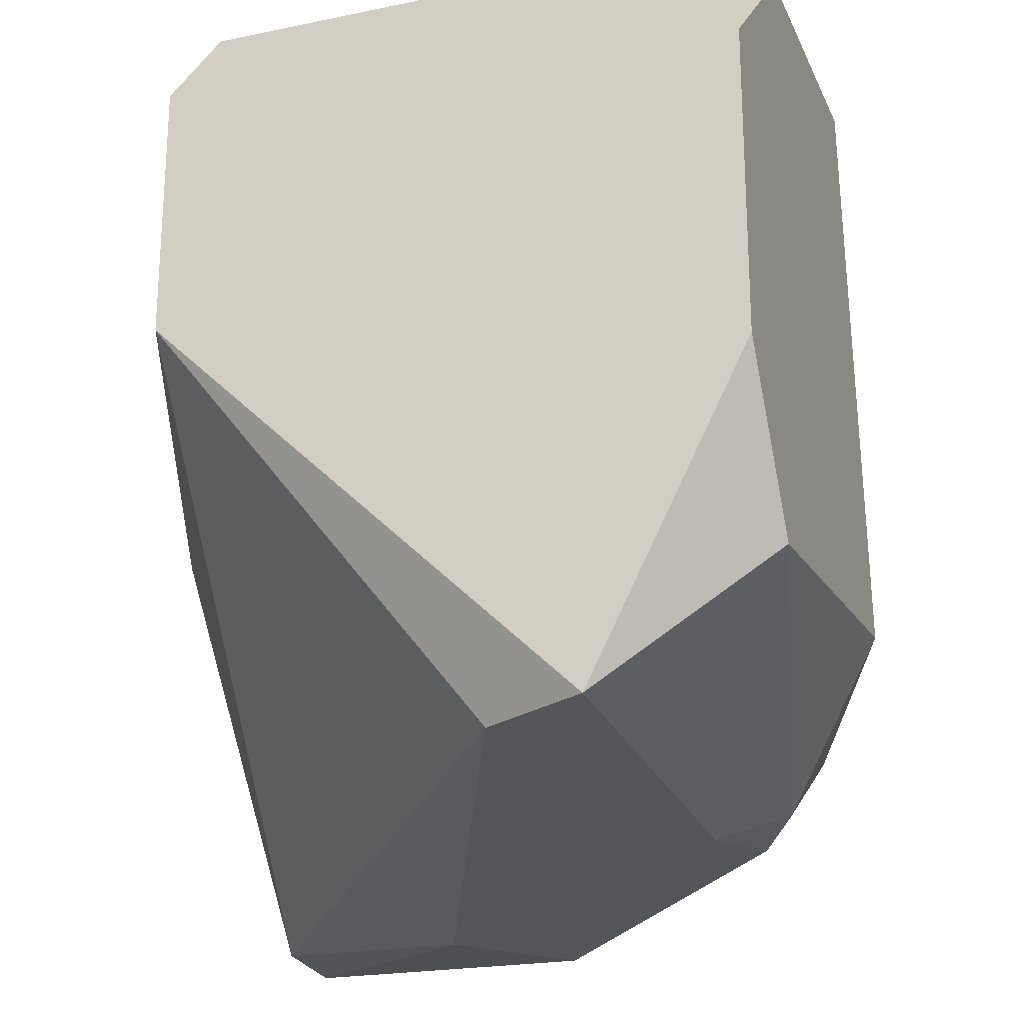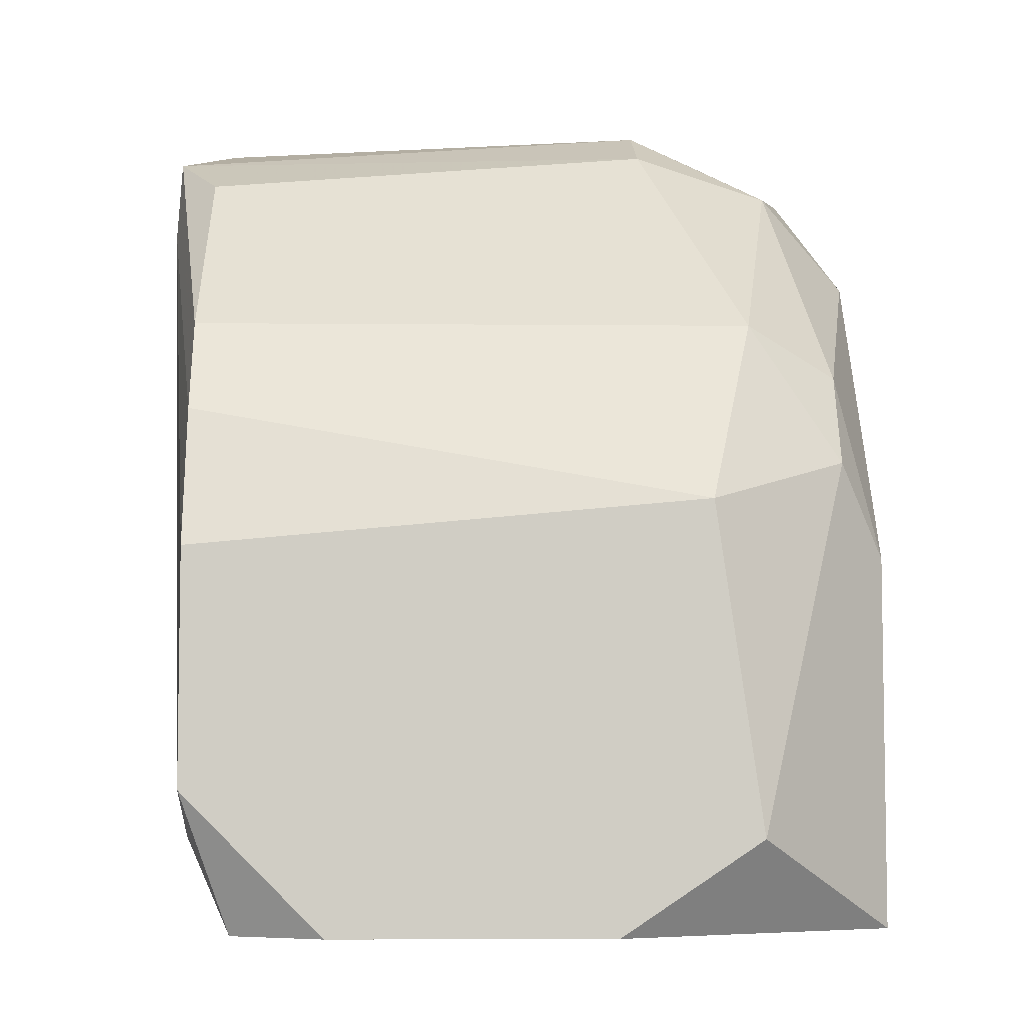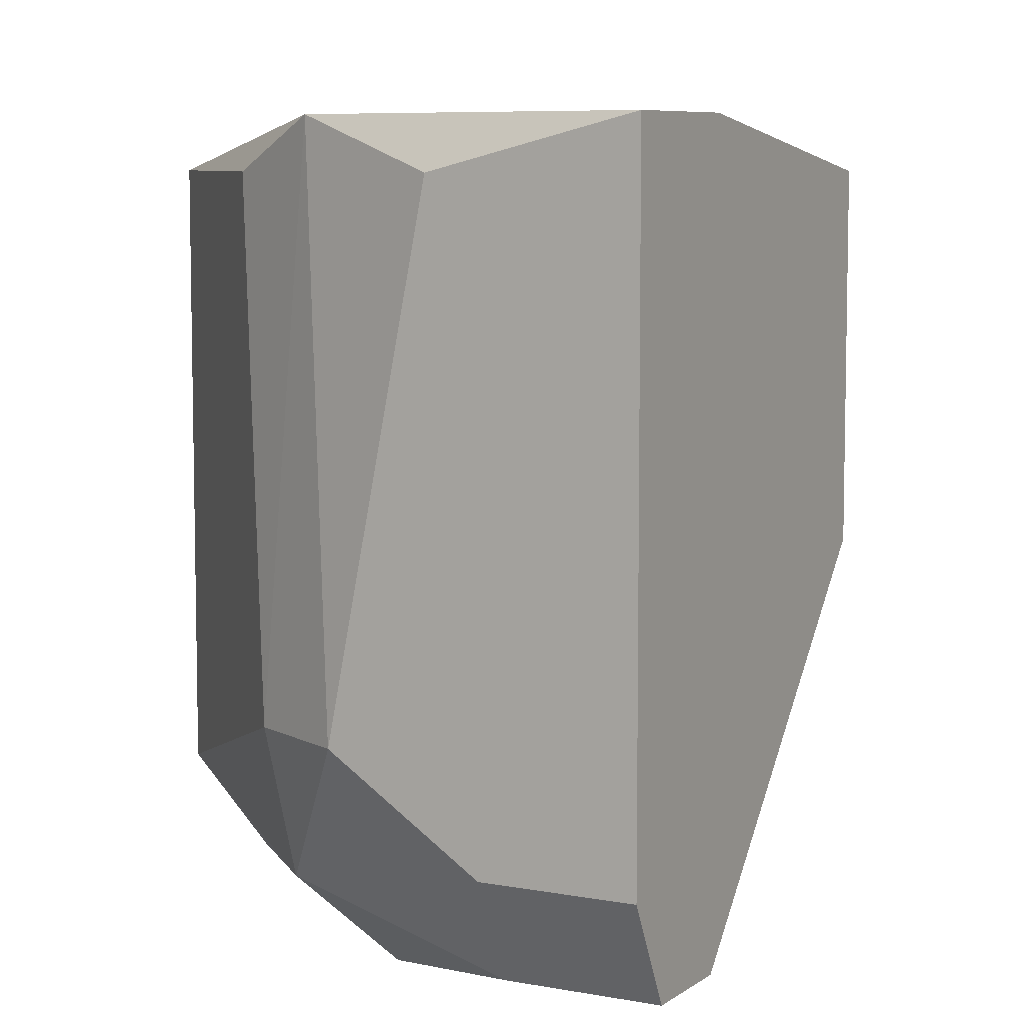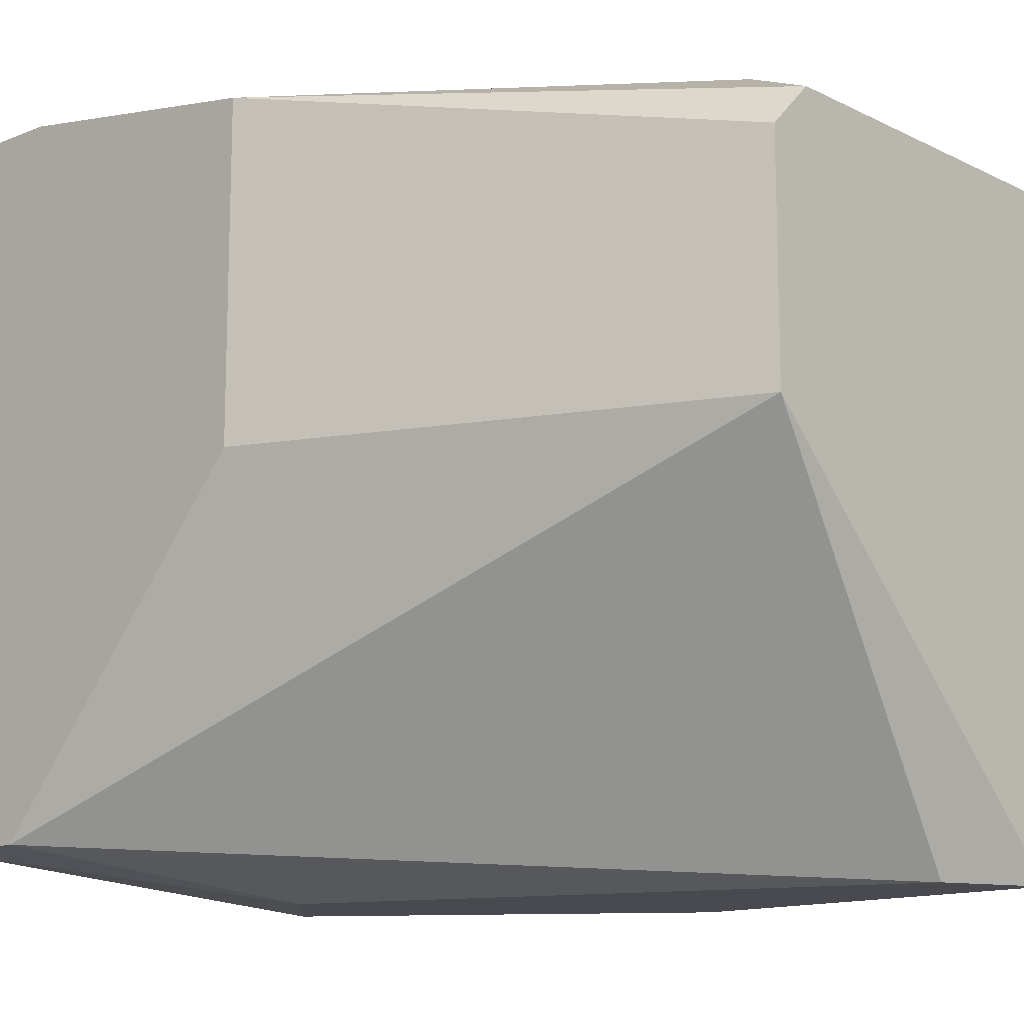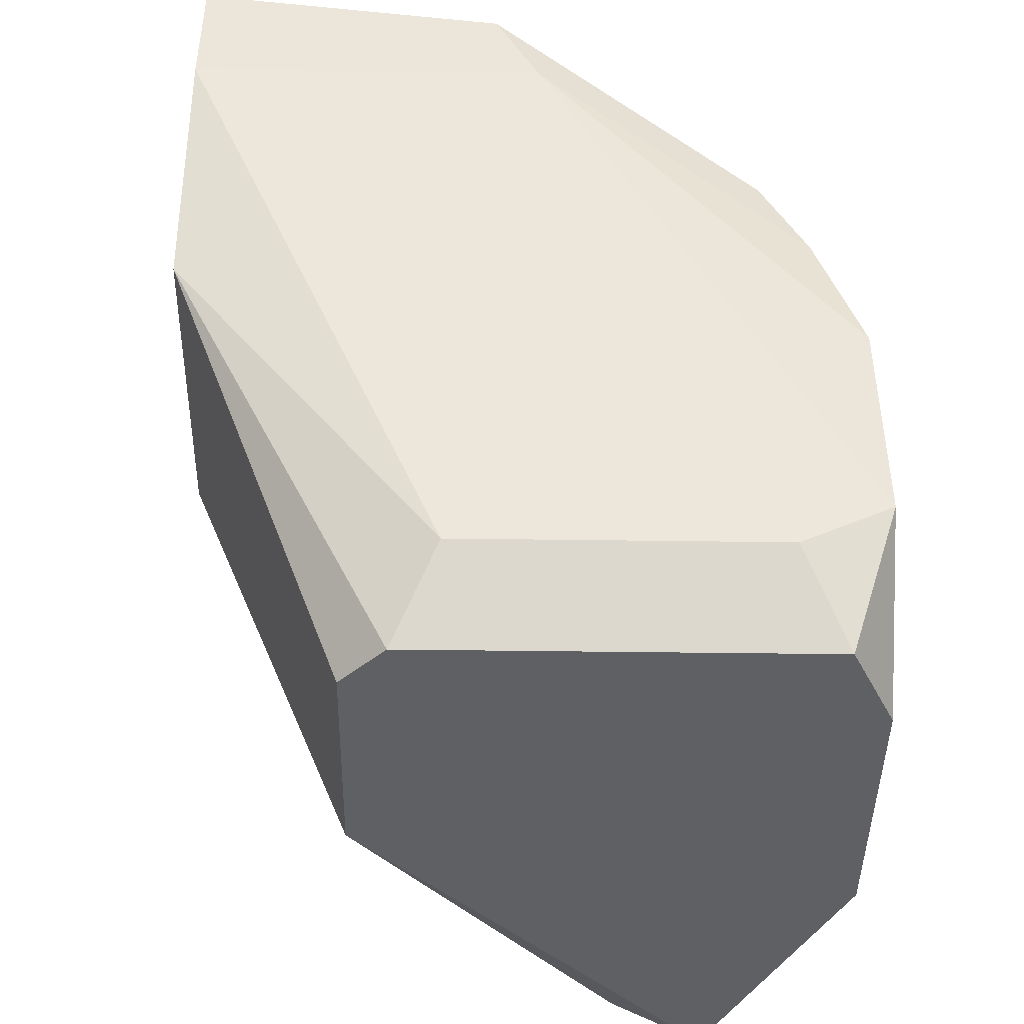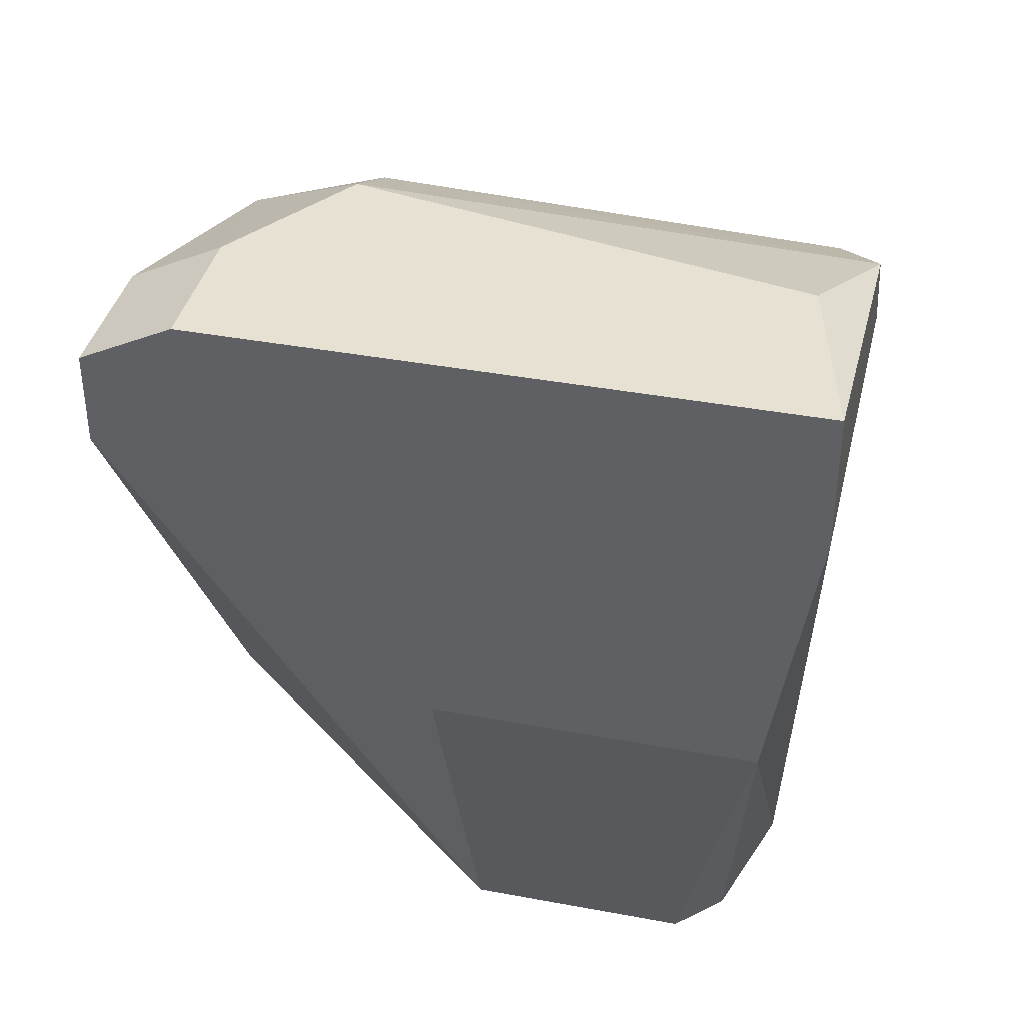
<metadata>
{"format":"obj","ext":"obj","renderer":"f3d","projection":"perspective","resolution":1024,"background":"white","views":[{"elev":-24.8,"azim":-160.8,"up":"+Y"},{"elev":-6.1,"azim":-91.5,"up":"+Z"},{"elev":7.4,"azim":28.5,"up":"+Y"},{"elev":-13.5,"azim":132.2,"up":"+Y"},{"elev":-44.0,"azim":179.1,"up":"+Z"},{"elev":38.9,"azim":103.2,"up":"+Z"}]}
</metadata>
<code>
v -0.1126 -0.01465 0.0269
v -0.1126 -0.01729 0.02558
v -0.1218 -0.01861 0.003181
v -0.1244 -0.01861 0.01241
v -0.1244 -0.01861 0.001862
v -0.1244 -0.01729 0.01767
v -0.1139 -0.001481 0.001862
v -0.1139 -0.008067 0.001862
v -0.1139 0.001157 0.0269
v -0.1284 -0.01465 0.004499
v -0.1284 -0.002796 0.001862
v -0.1284 -0.01334 0.01372
v -0.1284 -0.0107 0.001862
v -0.1284 0.001157 0.01241
v -0.1284 0.001157 0.005818
v -0.1257 -0.01465 0.01899
v -0.1257 -0.01729 0.01504
v -0.1257 0.001157 0.004499
v -0.1257 0.001157 0.01899
v -0.1191 -0.01202 0.02558
v -0.1191 -0.01597 0.02426
v -0.1191 0.002475 0.02295
v -0.1178 -0.01861 0.02163
v -0.1178 0.002475 0.02558
v -0.1086 -0.01465 0.0269
v -0.1086 -0.01729 0.02558
v -0.1086 -0.01729 0.02295
v -0.1086 0.002475 0.0269
v -0.1086 0.002475 0.02295
v -0.1086 -0.008067 0.01504
v -0.1086 0.001157 0.01504
v -0.1152 -0.01861 0.01899
v -0.1152 -0.00016 0.001862
v -0.1271 -0.00016 0.001862
v -0.1271 0.001157 0.01635
v -0.1165 -0.01202 0.0269
v -0.1165 0.001157 0.004499
v -0.1205 0.001157 0.02426
f 15 22 18
f 33 5 34
f 5 33 8
f 29 26 31
f 31 26 27
f 15 10 12
f 26 29 28
f 24 9 28
f 29 24 28
f 5 8 3
f 23 5 3
f 8 27 3
f 12 10 17
f 16 12 17
f 8 31 30
f 27 8 30
f 31 27 30
f 28 9 1
f 33 34 37
f 29 31 37
f 31 33 37
f 24 35 19
f 12 16 19
f 35 12 19
f 5 10 13
f 34 5 13
f 10 15 13
f 20 16 21
f 12 35 14
f 15 12 14
f 9 24 36
f 24 20 36
f 1 9 36
f 20 21 36
f 21 1 36
f 8 33 7
f 33 31 7
f 31 8 7
f 16 20 38
f 20 24 38
f 19 16 38
f 24 19 38
f 10 5 4
f 5 23 4
f 17 10 4
f 26 28 25
f 1 26 25
f 28 1 25
f 26 23 32
f 27 26 32
f 23 3 32
f 3 27 32
f 24 29 22
f 35 24 22
f 29 37 22
f 14 35 22
f 15 14 22
f 16 17 6
f 21 16 6
f 23 21 6
f 4 23 6
f 17 4 6
f 23 26 2
f 26 1 2
f 21 23 2
f 1 21 2
f 15 34 11
f 34 13 11
f 13 15 11
f 34 15 18
f 37 34 18
f 22 37 18

</code>
